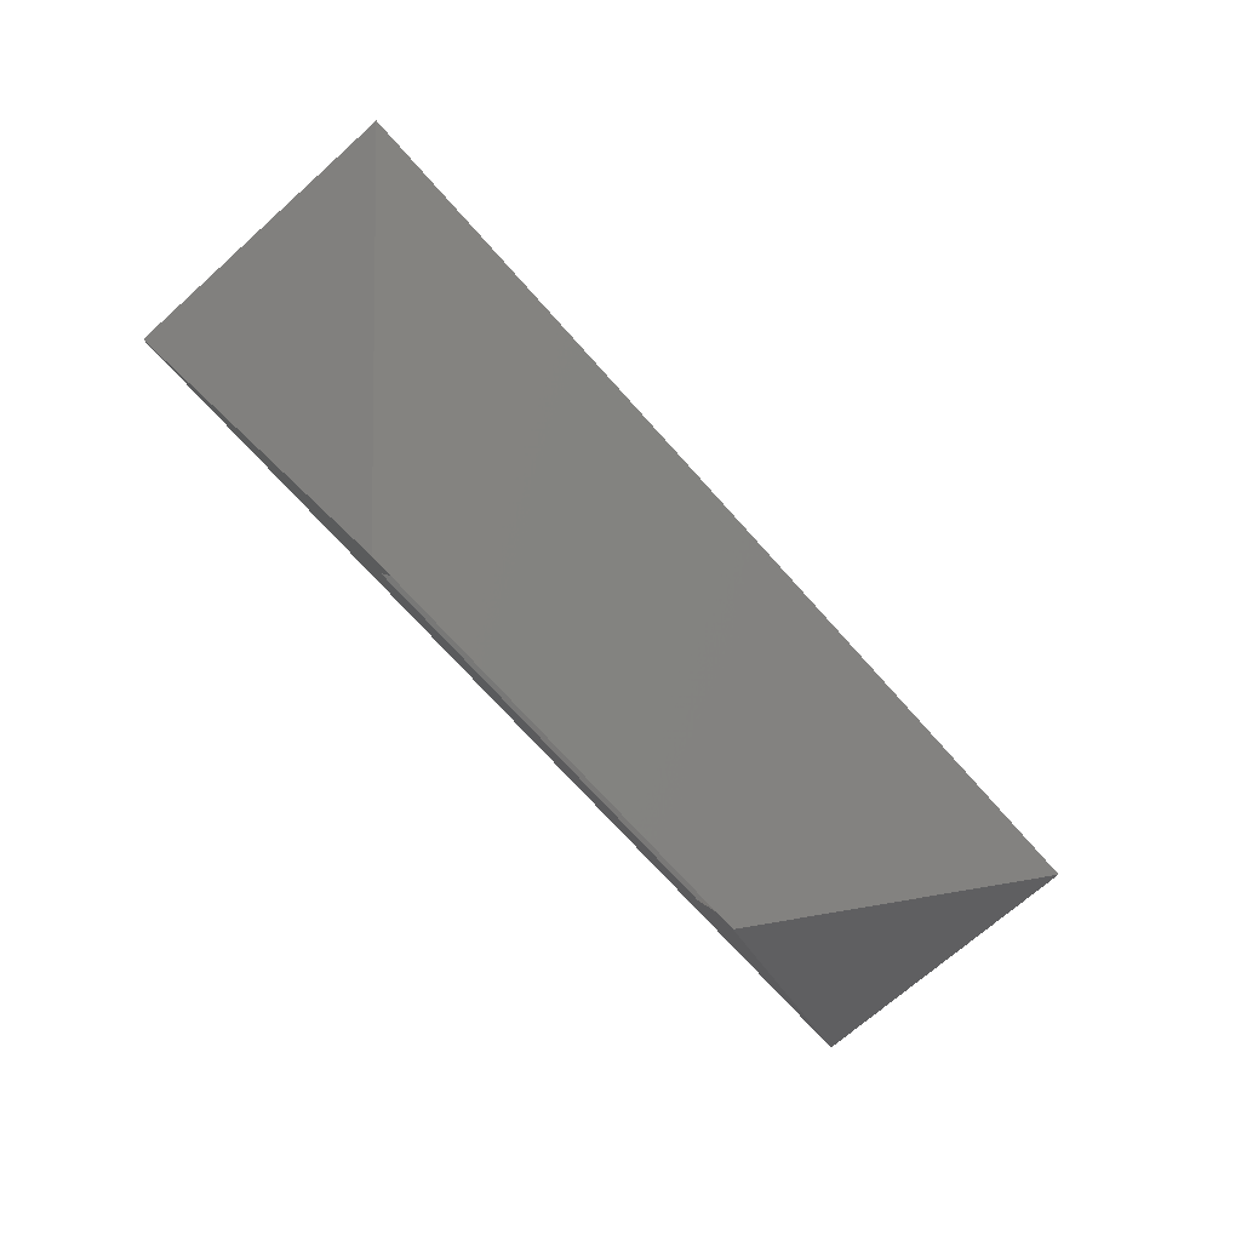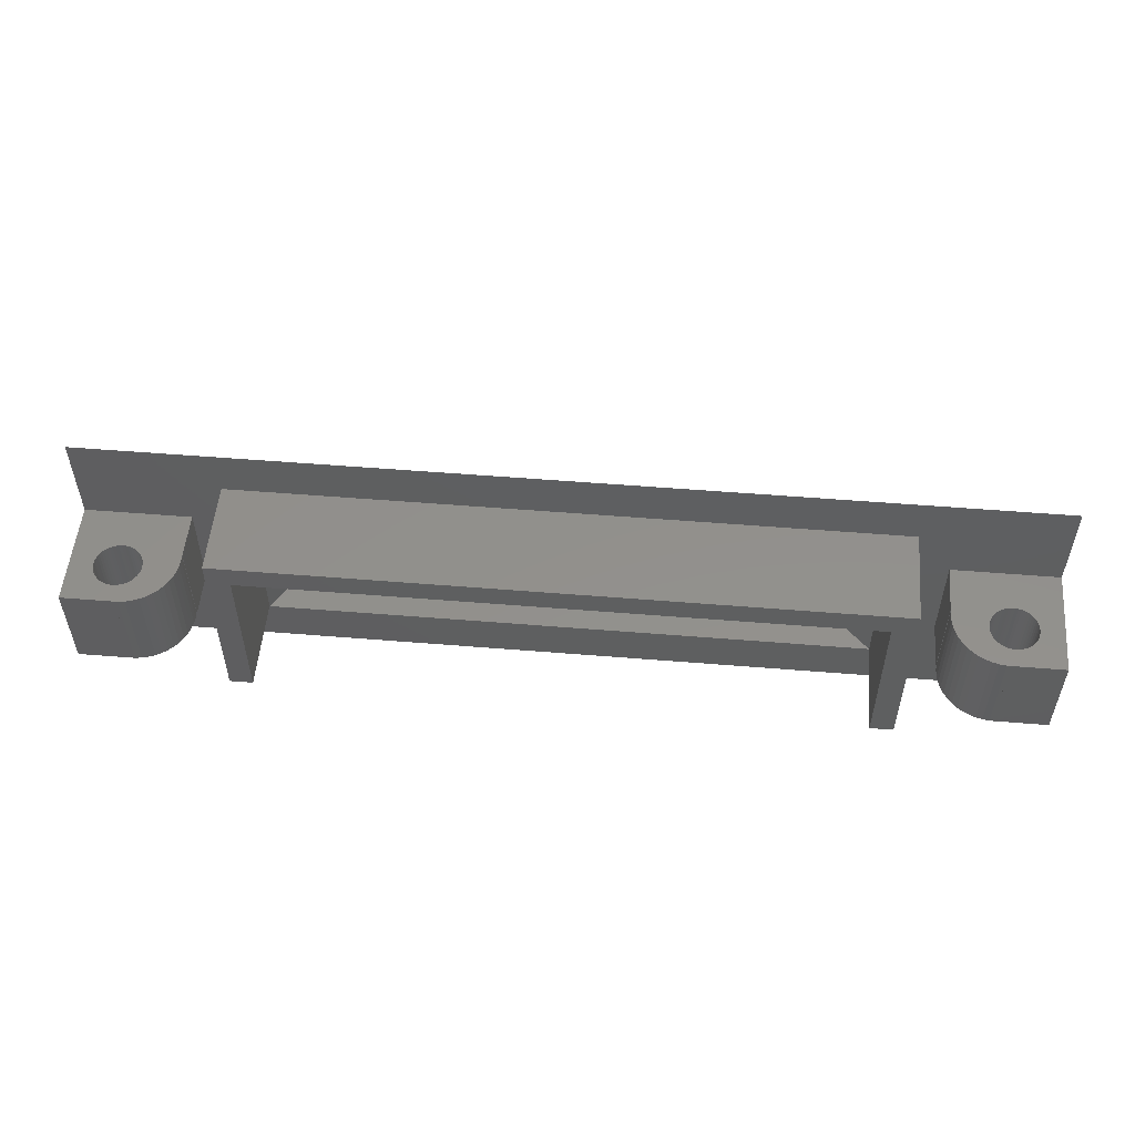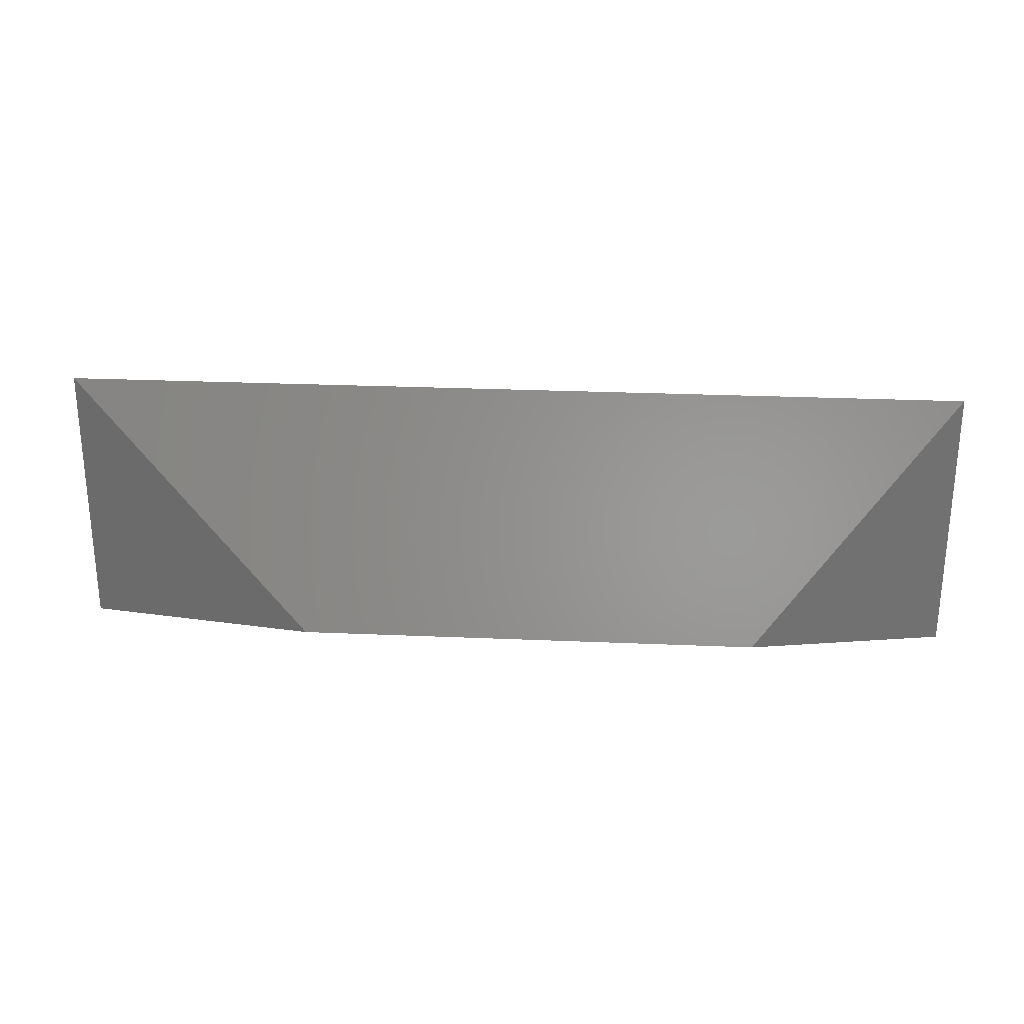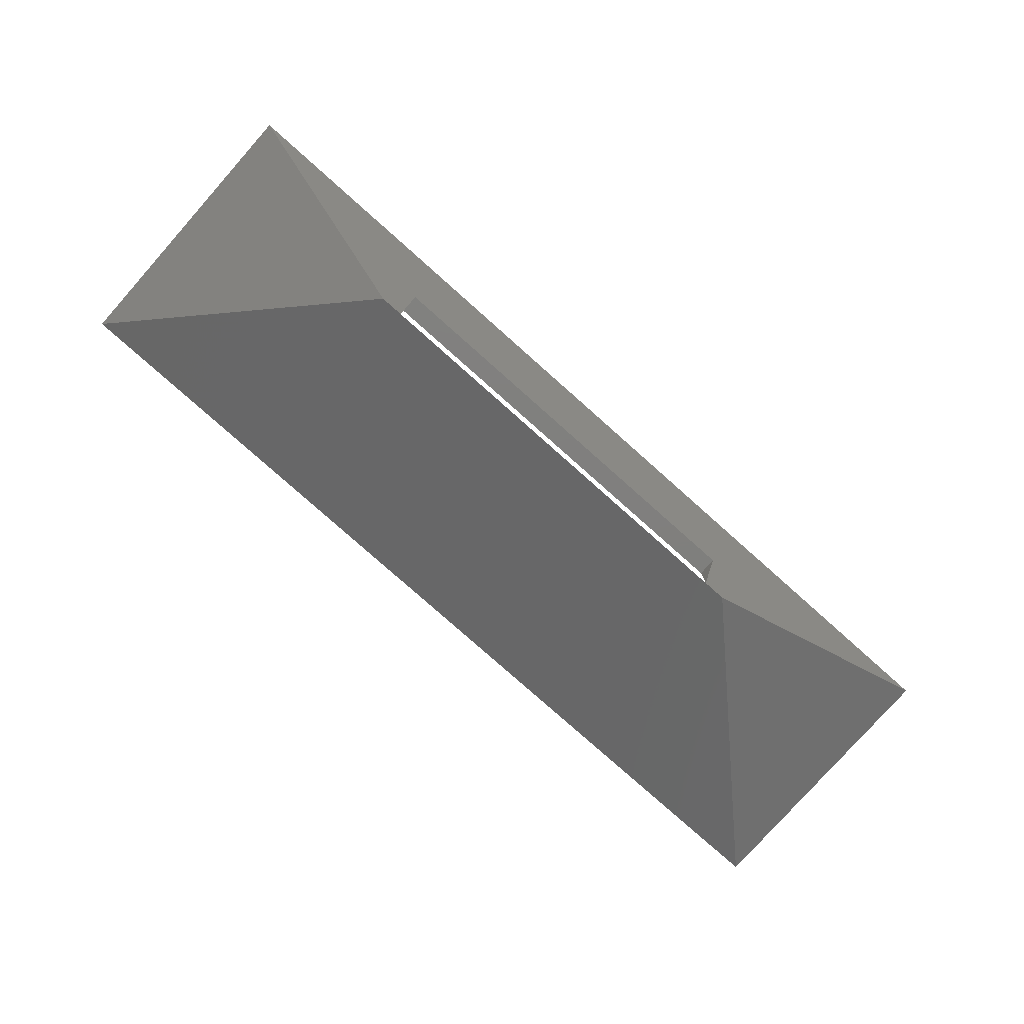
<metadata>
{"format":"stl","ext":"stl","renderer":"f3d","projection":"perspective","resolution":1024,"background":"white","views":[{"elev":-71.1,"azim":131.6,"up":"+Z"},{"elev":53.3,"azim":5.0,"up":"+Y"},{"elev":26.3,"azim":-176.1,"up":"+Y"},{"elev":-79.2,"azim":-41.6,"up":"+Z"}]}
</metadata>
<code>
# stl→obj: 308 verts, 624 faces
v 28 0 4
v 28 8 0
v 28 8 4
v 28 0 0
v 27 7 4
v 1 7 4
v 0 8 4
v 0 0 4
v 1 0 4
v 27 0 4
v 34 10 0
v 29.5 6 0
v 34 6 0
v 29.5 2 0
v 0 8 0
v -1.5 6 0
v 0 0 0
v -6 10 0
v -6 6 0
v 34 -2 0
v 34 2 0
v 27 0 0
v 1 0 0
v -6 -2 0
v -1.5 2 0
v -6 2 0
v 27 7 0
v 1 7 0
v 22 0 -5
v 23 0 -5
v 4 0 -5
v 3 0 -5
v 22 -0.8 -3
v 4 -0.8 -3
v -3.609 6 4.496
v -3.328 2 4.46
v -3.328 6 4.46
v -3.609 2 4.496
v -1.5 2 2.25
v -1.516 6 2
v -1.5 6 2.25
v -1.516 2 2
v -2.316 6 3.984
v -2.11 2 3.79
v -2.11 6 3.79
v -2.316 2 3.984
v -1.658 2 3.078
v -1.571 6 2.81
v -1.658 6 3.078
v -1.571 2 2.81
v -1.93 2 3.573
v -1.778 6 3.334
v -1.93 6 3.573
v -1.778 2 3.334
v -2.792 6 4.286
v -2.544 2 4.15
v -2.544 6 4.15
v -2.792 2 4.286
v -3.055 6 4.39
v -3.055 2 4.39
v -1.518 6 2.532
v -1.518 2 2.532
v -4.426 2 3.605
v -3.75 2 4.5
v -6 2 4.5
v -3.813 2 3.682
v -3.75 2 4.496
v -4.309 2 3.651
v -4.187 2 3.682
v -3.937 2 3.698
v -4.063 2 3.698
v -3.691 2 3.651
v -3.574 2 3.605
v -4.536 2 3.544
v -4.637 2 3.471
v -4.729 2 3.385
v -4.809 2 3.288
v -4.876 2 3.182
v -4.93 2 3.068
v -4.969 2 2.949
v -4.992 2 2.825
v -5 2 2.7
v -4.992 2 2.575
v -4.969 2 2.451
v -4.93 2 2.332
v -4.063 2 1.702
v -3.937 2 1.702
v -4.187 2 1.718
v -4.309 2 1.749
v -4.426 2 1.795
v -4.536 2 1.856
v -4.637 2 1.929
v -4.729 2 2.015
v -4.809 2 2.112
v -4.876 2 2.218
v -3.464 2 3.544
v -3.363 2 3.471
v -3.271 2 3.385
v -3.191 2 3.288
v -3.124 2 3.182
v -3.07 2 3.068
v -3.031 2 2.949
v -3.008 2 2.825
v -3 2 2.7
v -3.008 2 2.575
v -3.031 2 2.451
v -3.07 2 2.332
v -3.124 2 2.218
v -3.191 2 2.112
v -3.271 2 2.015
v -3.363 2 1.929
v -3.464 2 1.856
v -3.574 2 1.795
v -3.691 2 1.749
v -3.813 2 1.718
v -1.5 2 2
v -3.691 6 3.651
v -4.309 6 3.651
v -3.75 6 4.5
v -3.75 6 4.496
v -3.813 6 3.682
v -3.574 6 3.605
v -3.363 6 3.471
v -3.271 6 3.385
v -3.191 6 3.288
v -3.124 6 3.182
v -3.937 6 3.698
v -4.063 6 3.698
v -4.187 6 3.682
v -4.426 6 3.605
v -6 6 4.5
v -4.536 6 3.544
v -4.637 6 3.471
v -4.729 6 3.385
v -4.809 6 3.288
v -4.876 6 3.182
v -4.93 6 3.068
v -4.969 6 2.949
v -4.992 6 2.825
v -5 6 2.7
v -4.992 6 2.575
v -4.969 6 2.451
v -4.93 6 2.332
v -4.876 6 2.218
v -3.937 6 1.702
v -4.063 6 1.702
v -4.187 6 1.718
v -4.309 6 1.749
v -4.426 6 1.795
v -4.809 6 2.112
v -4.729 6 2.015
v -4.637 6 1.929
v -4.536 6 1.856
v -1.5 6 2
v -3.363 6 1.929
v -3.464 6 1.856
v -3.574 6 1.795
v -3.691 6 1.749
v -3.813 6 1.718
v -3.07 6 3.068
v -3.464 6 3.544
v -3.031 6 2.949
v -3.008 6 2.825
v -3 6 2.7
v -3.008 6 2.575
v -3.031 6 2.451
v -3.07 6 2.332
v -3.124 6 2.218
v -3.191 6 2.112
v -3.271 6 2.015
v 31.33 6 4.46
v 31.61 2 4.496
v 31.61 6 4.496
v 31.33 2 4.46
v 29.52 2 2
v 29.5 6 2.25
v 29.52 6 2
v 29.5 2 2.25
v 30.11 6 3.79
v 30.32 2 3.984
v 30.32 6 3.984
v 30.11 2 3.79
v 29.57 2 2.81
v 29.66 6 3.078
v 29.57 6 2.81
v 29.66 2 3.078
v 29.78 2 3.334
v 29.93 6 3.573
v 29.78 6 3.334
v 29.93 2 3.573
v 30.54 6 4.15
v 30.79 2 4.286
v 30.79 6 4.286
v 30.54 2 4.15
v 31.05 2 4.39
v 31.05 6 4.39
v 29.52 2 2.532
v 29.52 6 2.532
v 32.43 6 3.605
v 31.75 6 4.5
v 34 6 4.5
v 31.81 6 3.682
v 31.75 6 4.496
v 32.31 6 3.651
v 32.19 6 3.682
v 31.94 6 3.698
v 32.06 6 3.698
v 31.69 6 3.651
v 31.57 6 3.605
v 32.54 6 3.544
v 32.64 6 3.471
v 32.73 6 3.385
v 32.81 6 3.288
v 32.88 6 3.182
v 32.93 6 3.068
v 32.97 6 2.949
v 32.99 6 2.825
v 33 6 2.7
v 32.99 6 2.575
v 32.97 6 2.451
v 32.93 6 2.332
v 32.06 6 1.702
v 31.94 6 1.702
v 32.19 6 1.718
v 32.31 6 1.749
v 32.43 6 1.795
v 32.54 6 1.856
v 32.64 6 1.929
v 32.73 6 2.015
v 32.81 6 2.112
v 32.88 6 2.218
v 31.46 6 3.544
v 31.36 6 3.471
v 31.27 6 3.385
v 31.19 6 3.288
v 31.12 6 3.182
v 31.07 6 3.068
v 31.03 6 2.949
v 31.01 6 2.825
v 31 6 2.7
v 31.01 6 2.575
v 31.03 6 2.451
v 31.07 6 2.332
v 31.12 6 2.218
v 31.19 6 2.112
v 31.27 6 2.015
v 31.36 6 1.929
v 31.46 6 1.856
v 31.57 6 1.795
v 31.69 6 1.749
v 31.81 6 1.718
v 29.5 6 2
v 31.69 2 3.651
v 32.31 2 3.651
v 31.75 2 4.5
v 31.75 2 4.496
v 31.81 2 3.682
v 31.57 2 3.605
v 31.36 2 3.471
v 31.27 2 3.385
v 31.19 2 3.288
v 31.12 2 3.182
v 31.94 2 3.698
v 32.06 2 3.698
v 32.19 2 3.682
v 32.43 2 3.605
v 34 2 4.5
v 32.54 2 3.544
v 32.64 2 3.471
v 32.73 2 3.385
v 32.81 2 3.288
v 32.88 2 3.182
v 32.93 2 3.068
v 32.97 2 2.949
v 32.99 2 2.825
v 33 2 2.7
v 32.99 2 2.575
v 32.97 2 2.451
v 32.93 2 2.332
v 32.88 2 2.218
v 31.94 2 1.702
v 32.06 2 1.702
v 32.19 2 1.718
v 32.31 2 1.749
v 32.43 2 1.795
v 32.81 2 2.112
v 32.73 2 2.015
v 32.64 2 1.929
v 32.54 2 1.856
v 29.5 2 2
v 31.36 2 1.929
v 31.46 2 1.856
v 31.57 2 1.795
v 31.69 2 1.749
v 31.81 2 1.718
v 31.07 2 3.068
v 31.46 2 3.544
v 31.03 2 2.949
v 31.01 2 2.825
v 31 2 2.7
v 31.01 2 2.575
v 31.03 2 2.451
v 31.07 2 2.332
v 31.12 2 2.218
v 31.19 2 2.112
v 31.27 2 2.015
v 22 0 -3
v 4 0 -3
f 1 2 3
f 2 1 4
f 3 5 1
f 3 6 5
f 7 6 3
f 8 6 7
f 6 8 9
f 1 5 10
f 11 12 13
f 12 2 14
f 11 2 12
f 11 15 2
f 15 16 17
f 18 15 11
f 18 16 15
f 16 18 19
f 14 20 21
f 4 14 2
f 4 20 14
f 22 20 4
f 23 20 22
f 24 23 17
f 25 17 16
f 24 25 26
f 23 24 20
f 25 24 17
f 17 7 15
f 7 17 8
f 2 7 3
f 7 2 15
f 17 9 8
f 9 17 23
f 22 1 10
f 1 22 4
f 22 5 27
f 5 22 10
f 9 28 6
f 28 9 23
f 28 5 6
f 5 28 27
f 29 11 30
f 18 29 31
f 18 31 32
f 29 18 11
f 30 21 20
f 21 30 13
f 13 30 11
f 33 24 34
f 32 34 24
f 34 32 31
f 24 33 20
f 30 33 29
f 33 30 20
f 26 32 24
f 19 32 26
f 32 19 18
f 35 36 37
f 36 35 38
f 39 40 41
f 40 39 42
f 43 44 45
f 44 43 46
f 47 48 49
f 48 47 50
f 51 52 53
f 52 51 54
f 55 56 57
f 56 55 58
f 59 58 55
f 58 59 60
f 50 61 48
f 61 50 62
f 44 53 45
f 53 44 51
f 54 49 52
f 49 54 47
f 37 60 59
f 60 37 36
f 62 41 61
f 41 62 39
f 63 64 65
f 66 38 67
f 68 64 63
f 69 67 68
f 70 67 71
f 38 66 72
f 38 72 36
f 36 73 60
f 73 36 72
f 66 67 70
f 71 67 69
f 64 68 67
f 65 74 63
f 65 75 74
f 65 76 75
f 65 77 76
f 65 78 77
f 65 79 78
f 65 80 79
f 65 81 80
f 65 82 81
f 65 83 82
f 26 83 65
f 83 26 84
f 84 26 85
f 86 26 87
f 88 26 86
f 89 26 88
f 90 26 89
f 91 26 90
f 92 26 91
f 93 26 92
f 94 26 93
f 95 26 94
f 85 26 95
f 96 60 73
f 97 60 96
f 60 97 58
f 98 58 97
f 58 98 56
f 99 56 98
f 56 99 46
f 100 46 99
f 46 100 44
f 101 44 100
f 44 101 51
f 102 51 101
f 51 102 54
f 103 54 102
f 54 103 47
f 104 47 103
f 47 104 50
f 105 50 104
f 105 62 50
f 106 62 105
f 42 106 107
f 106 39 62
f 42 107 108
f 42 108 109
f 42 109 110
f 106 42 39
f 111 42 110
f 25 42 111
f 25 111 112
f 25 112 113
f 25 113 114
f 25 114 115
f 25 115 87
f 25 87 26
f 42 25 116
f 57 46 43
f 46 57 56
f 117 35 37
f 118 119 120
f 121 35 117
f 122 37 59
f 123 59 55
f 124 55 57
f 125 57 43
f 126 43 45
f 120 127 128
f 120 128 129
f 120 129 118
f 119 118 130
f 119 130 131
f 132 131 130
f 133 131 132
f 134 131 133
f 135 131 134
f 136 131 135
f 137 131 136
f 138 131 137
f 139 131 138
f 140 131 139
f 141 131 140
f 19 141 142
f 19 142 143
f 19 143 144
f 145 19 146
f 146 19 147
f 147 19 148
f 148 19 149
f 141 19 131
f 150 19 144
f 151 19 150
f 152 19 151
f 153 19 152
f 149 19 153
f 16 40 154
f 40 16 155
f 155 16 156
f 156 16 157
f 157 16 158
f 158 16 159
f 19 145 16
f 159 16 145
f 120 121 127
f 35 121 120
f 37 122 117
f 160 45 53
f 59 161 122
f 59 123 161
f 55 124 123
f 162 53 52
f 57 125 124
f 43 126 125
f 163 52 49
f 45 160 126
f 53 162 160
f 52 163 162
f 164 49 48
f 49 164 163
f 48 165 164
f 61 165 48
f 61 166 165
f 41 166 61
f 40 166 41
f 166 40 167
f 167 40 168
f 168 40 169
f 169 40 170
f 170 40 155
f 120 38 35
f 38 120 67
f 64 120 119
f 120 64 67
f 131 64 119
f 64 131 65
f 26 131 19
f 131 26 65
f 116 16 154
f 16 116 25
f 40 116 154
f 116 40 42
f 106 165 166
f 165 106 105
f 105 164 165
f 164 105 104
f 149 89 148
f 89 149 90
f 70 121 66
f 121 70 127
f 96 123 97
f 123 96 161
f 158 113 157
f 113 158 114
f 102 160 162
f 160 102 101
f 108 167 168
f 167 108 107
f 155 110 170
f 110 155 111
f 68 129 69
f 129 68 118
f 83 142 141
f 142 83 84
f 152 91 153
f 91 152 92
f 71 127 70
f 127 71 128
f 77 136 135
f 136 77 78
f 79 138 137
f 138 79 80
f 85 144 143
f 144 85 95
f 72 122 73
f 122 72 117
f 76 133 75
f 133 76 134
f 101 126 160
f 126 101 100
f 94 151 150
f 151 94 93
f 82 141 140
f 141 82 83
f 99 124 125
f 124 99 98
f 80 139 138
f 139 80 81
f 109 168 169
f 168 109 108
f 148 88 147
f 88 148 89
f 75 132 74
f 132 75 133
f 66 117 72
f 117 66 121
f 145 115 159
f 115 145 87
f 153 90 149
f 90 153 91
f 73 161 96
f 161 73 122
f 159 114 158
f 114 159 115
f 103 162 163
f 162 103 102
f 104 163 164
f 163 104 103
f 151 92 152
f 92 151 93
f 69 128 71
f 128 69 129
f 97 124 98
f 124 97 123
f 81 140 139
f 140 81 82
f 157 112 156
f 112 157 113
f 156 111 155
f 111 156 112
f 78 137 136
f 137 78 79
f 100 125 126
f 125 100 99
f 110 169 170
f 169 110 109
f 107 166 167
f 166 107 106
f 146 87 145
f 87 146 86
f 63 118 68
f 118 63 130
f 95 150 144
f 150 95 94
f 147 86 146
f 86 147 88
f 74 130 63
f 130 74 132
f 76 135 134
f 135 76 77
f 84 143 142
f 143 84 85
f 171 172 173
f 172 171 174
f 175 176 177
f 176 175 178
f 179 180 181
f 180 179 182
f 183 184 185
f 184 183 186
f 187 188 189
f 188 187 190
f 191 192 193
f 192 191 194
f 193 195 196
f 195 193 192
f 197 185 198
f 185 197 183
f 190 179 188
f 179 190 182
f 186 189 184
f 189 186 187
f 196 174 171
f 174 196 195
f 178 198 176
f 198 178 197
f 199 200 201
f 202 173 203
f 204 200 199
f 205 203 204
f 206 203 207
f 173 202 208
f 173 208 171
f 171 209 196
f 209 171 208
f 202 203 206
f 207 203 205
f 200 204 203
f 201 210 199
f 201 211 210
f 201 212 211
f 201 213 212
f 201 214 213
f 201 215 214
f 201 216 215
f 201 217 216
f 201 218 217
f 201 219 218
f 13 219 201
f 219 13 220
f 220 13 221
f 222 13 223
f 224 13 222
f 225 13 224
f 226 13 225
f 227 13 226
f 228 13 227
f 229 13 228
f 230 13 229
f 231 13 230
f 221 13 231
f 232 196 209
f 233 196 232
f 196 233 193
f 234 193 233
f 193 234 191
f 235 191 234
f 191 235 181
f 236 181 235
f 181 236 179
f 237 179 236
f 179 237 188
f 238 188 237
f 188 238 189
f 239 189 238
f 189 239 184
f 240 184 239
f 184 240 185
f 241 185 240
f 241 198 185
f 242 198 241
f 177 242 243
f 242 176 198
f 177 243 244
f 177 244 245
f 177 245 246
f 242 177 176
f 247 177 246
f 12 177 247
f 12 247 248
f 12 248 249
f 12 249 250
f 12 250 251
f 12 251 223
f 12 223 13
f 177 12 252
f 181 194 191
f 194 181 180
f 253 172 174
f 254 255 256
f 257 172 253
f 258 174 195
f 259 195 192
f 260 192 194
f 261 194 180
f 262 180 182
f 256 263 264
f 256 264 265
f 256 265 254
f 255 254 266
f 255 266 267
f 268 267 266
f 269 267 268
f 270 267 269
f 271 267 270
f 272 267 271
f 273 267 272
f 274 267 273
f 275 267 274
f 276 267 275
f 277 267 276
f 21 277 278
f 21 278 279
f 21 279 280
f 281 21 282
f 282 21 283
f 283 21 284
f 284 21 285
f 277 21 267
f 286 21 280
f 287 21 286
f 288 21 287
f 289 21 288
f 285 21 289
f 14 175 290
f 175 14 291
f 291 14 292
f 292 14 293
f 293 14 294
f 294 14 295
f 21 281 14
f 295 14 281
f 256 257 263
f 172 257 256
f 174 258 253
f 296 182 190
f 195 297 258
f 195 259 297
f 192 260 259
f 298 190 187
f 194 261 260
f 180 262 261
f 299 187 186
f 182 296 262
f 190 298 296
f 187 299 298
f 300 186 183
f 186 300 299
f 183 301 300
f 197 301 183
f 197 302 301
f 178 302 197
f 175 302 178
f 302 175 303
f 303 175 304
f 304 175 305
f 305 175 306
f 306 175 291
f 173 256 203
f 256 173 172
f 256 200 203
f 200 256 255
f 200 267 201
f 267 200 255
f 267 13 201
f 13 267 21
f 14 252 12
f 252 14 290
f 252 175 177
f 175 252 290
f 301 242 241
f 242 301 302
f 300 241 240
f 241 300 301
f 225 285 226
f 285 225 284
f 257 206 263
f 206 257 202
f 259 232 297
f 232 259 233
f 249 294 250
f 294 249 293
f 296 238 237
f 238 296 298
f 303 244 243
f 244 303 304
f 246 291 247
f 291 246 306
f 265 204 254
f 204 265 205
f 278 219 220
f 219 278 277
f 227 288 228
f 288 227 289
f 263 207 264
f 207 263 206
f 272 213 214
f 213 272 271
f 274 215 216
f 215 274 273
f 280 221 231
f 221 280 279
f 258 208 253
f 208 258 209
f 269 212 270
f 212 269 211
f 262 237 236
f 237 262 296
f 287 230 229
f 230 287 286
f 277 218 219
f 218 277 276
f 260 235 234
f 235 260 261
f 275 216 217
f 216 275 274
f 304 245 244
f 245 304 305
f 224 284 225
f 284 224 283
f 268 211 269
f 211 268 210
f 253 202 257
f 202 253 208
f 251 281 223
f 281 251 295
f 226 289 227
f 289 226 285
f 297 209 258
f 209 297 232
f 250 295 251
f 295 250 294
f 298 239 238
f 239 298 299
f 299 240 239
f 240 299 300
f 228 287 229
f 287 228 288
f 264 205 265
f 205 264 207
f 260 233 259
f 233 260 234
f 276 217 218
f 217 276 275
f 248 293 249
f 293 248 292
f 247 292 248
f 292 247 291
f 273 214 215
f 214 273 272
f 261 236 235
f 236 261 262
f 305 246 245
f 246 305 306
f 302 243 242
f 243 302 303
f 223 282 222
f 282 223 281
f 254 199 266
f 199 254 204
f 286 231 230
f 231 286 280
f 222 283 224
f 283 222 282
f 266 210 268
f 210 266 199
f 271 212 213
f 212 271 270
f 279 220 221
f 220 279 278
f 28 29 27
f 29 28 31
f 22 27 29
f 22 307 23
f 307 22 29
f 308 23 307
f 23 308 31
f 31 28 23
f 307 29 33
f 34 307 33
f 307 34 308
f 31 308 34

</code>
